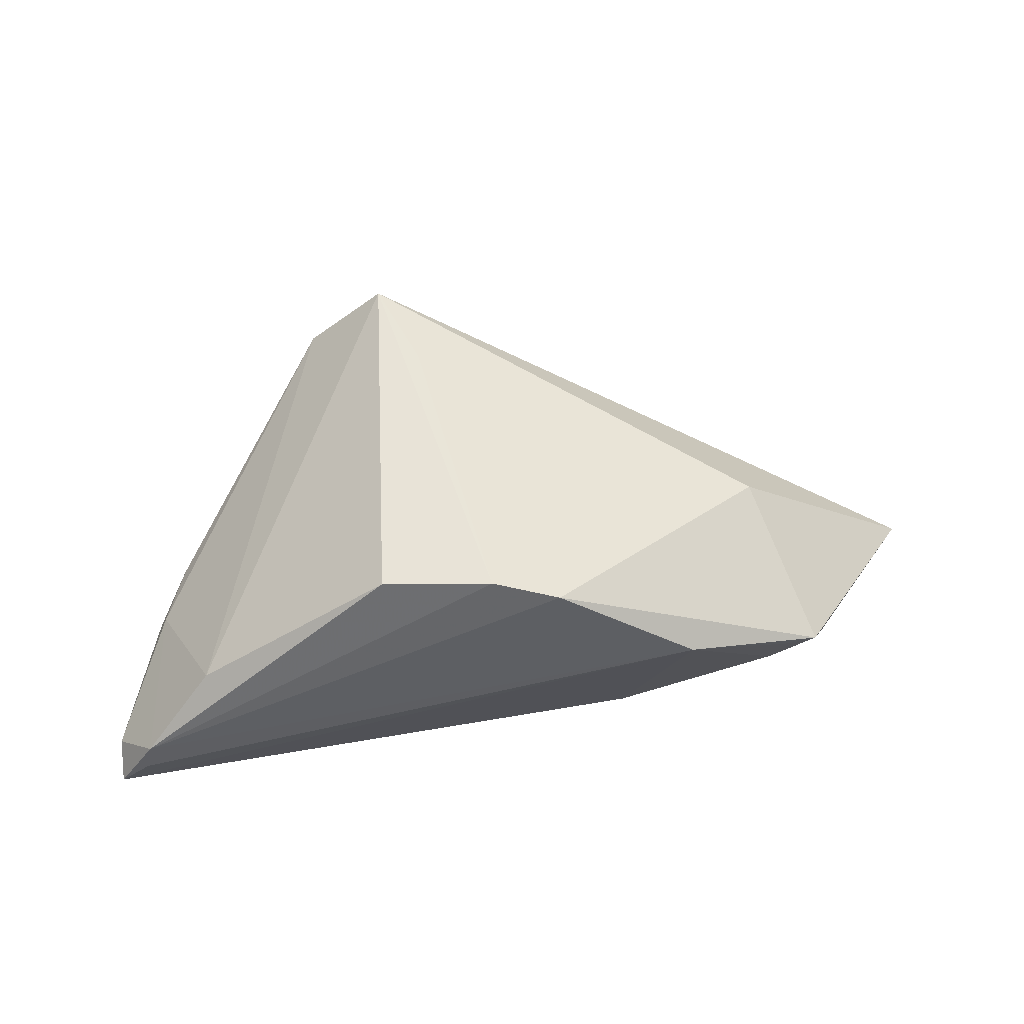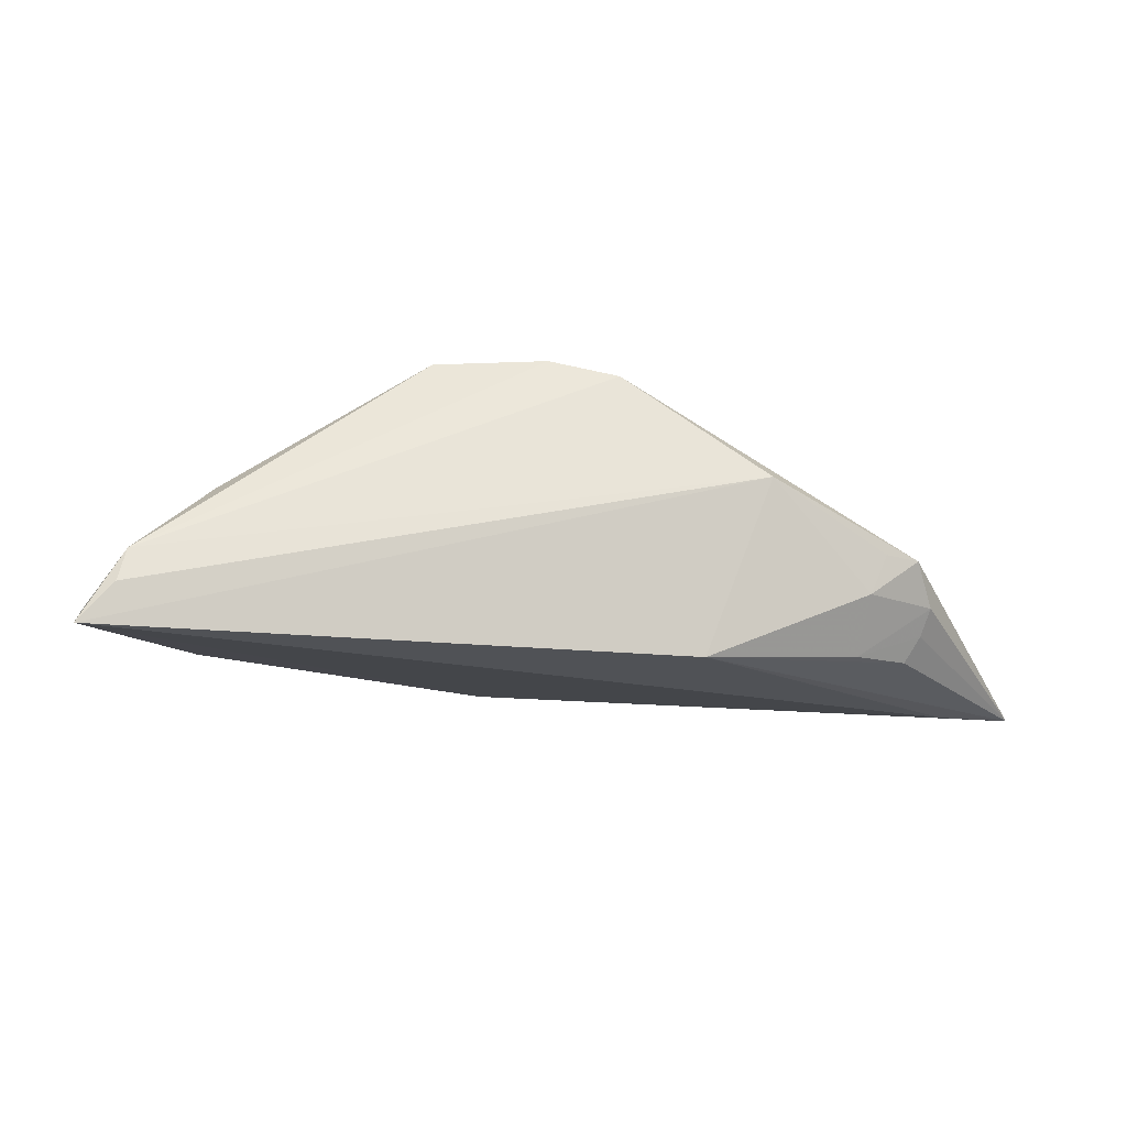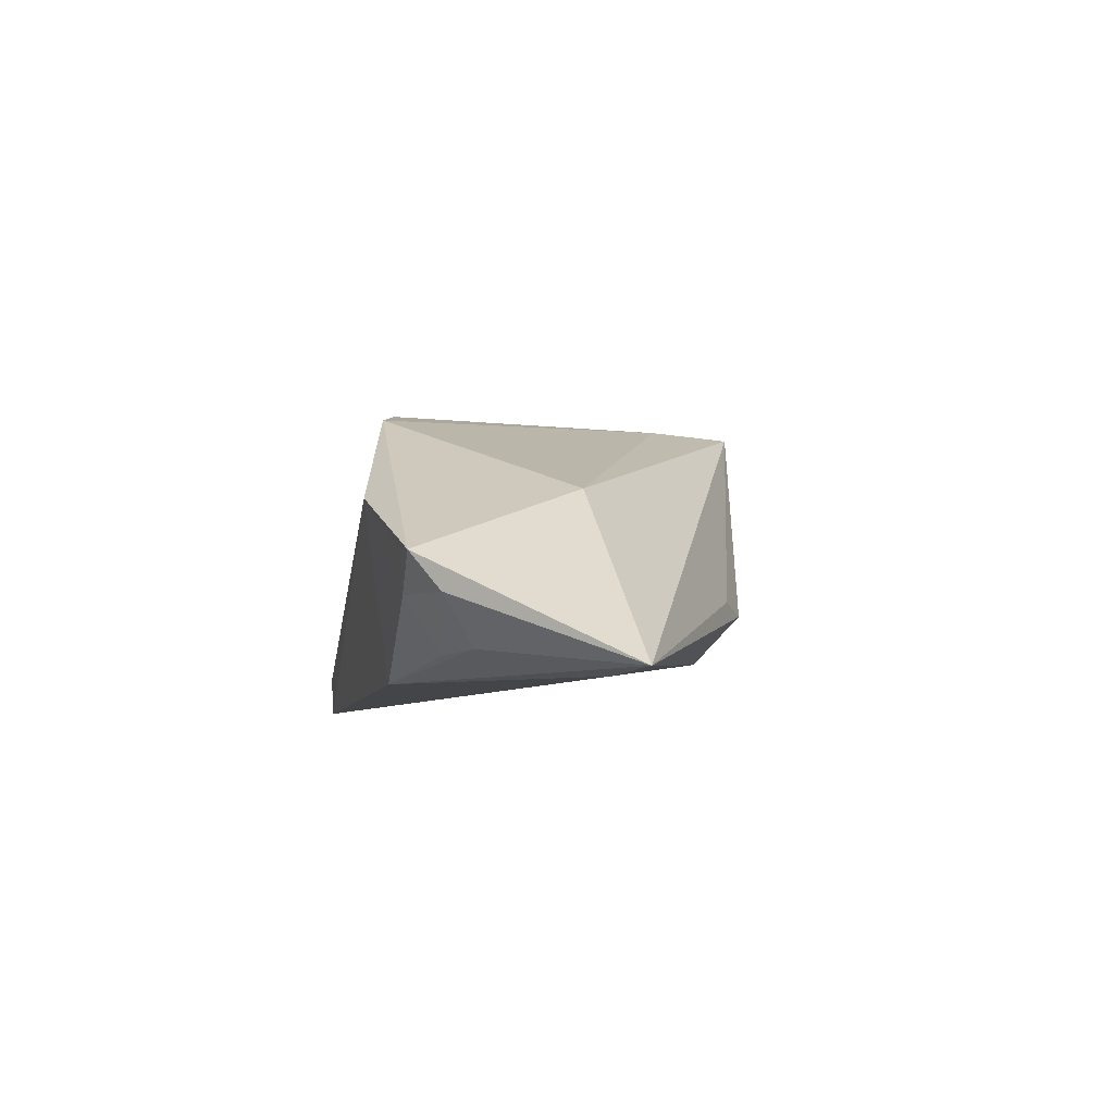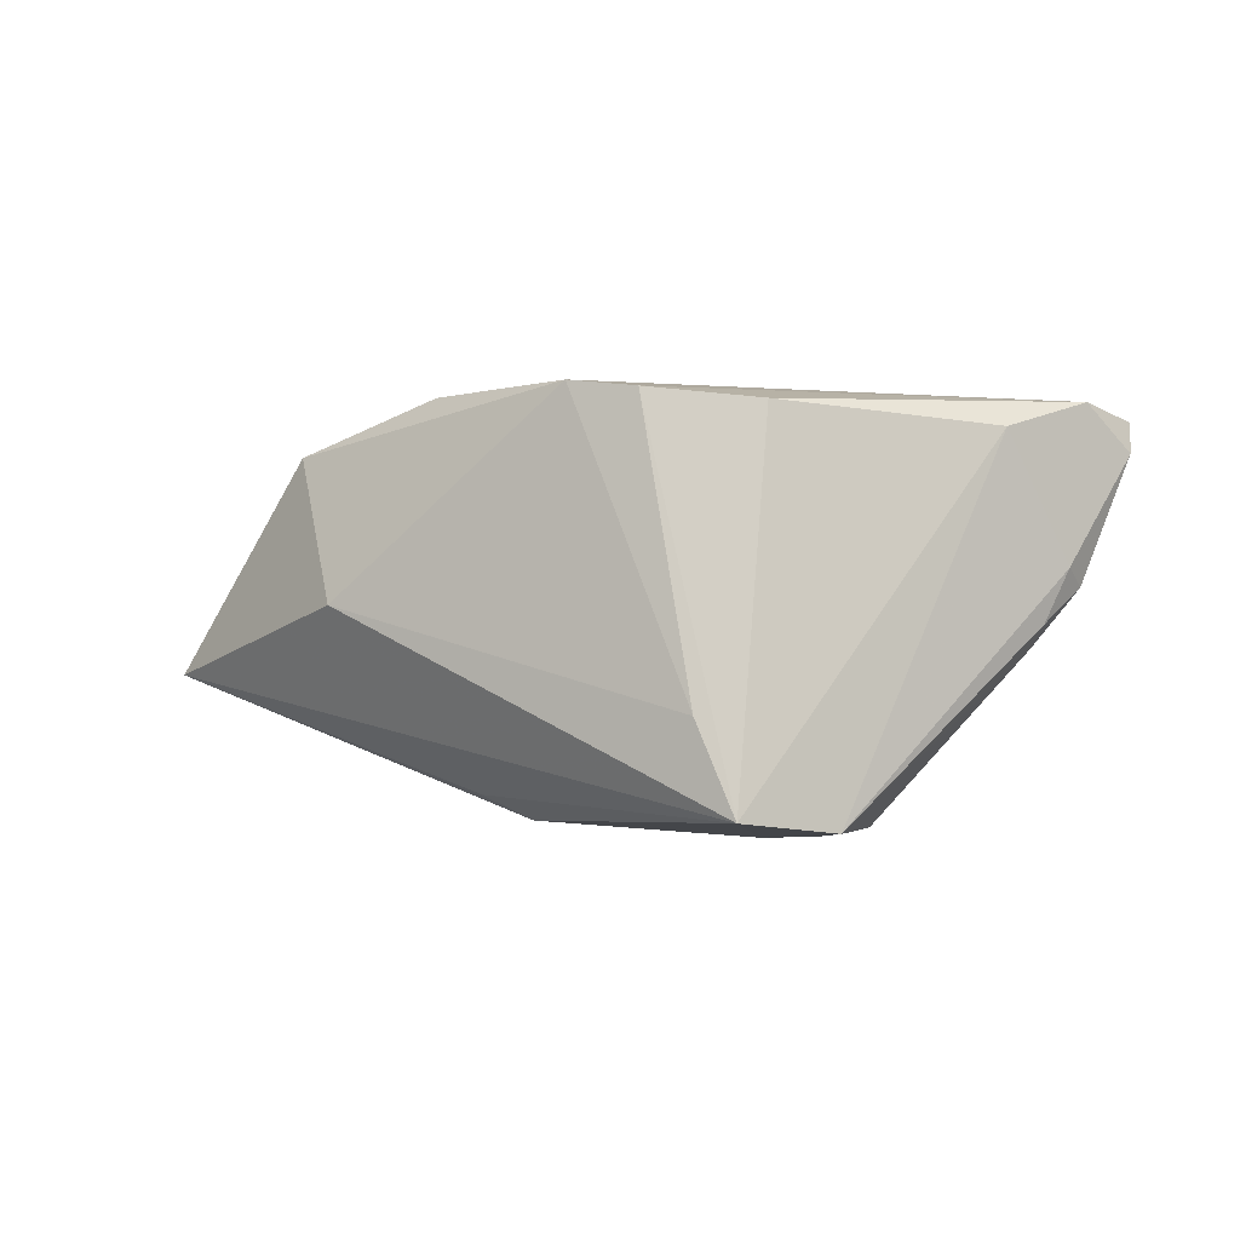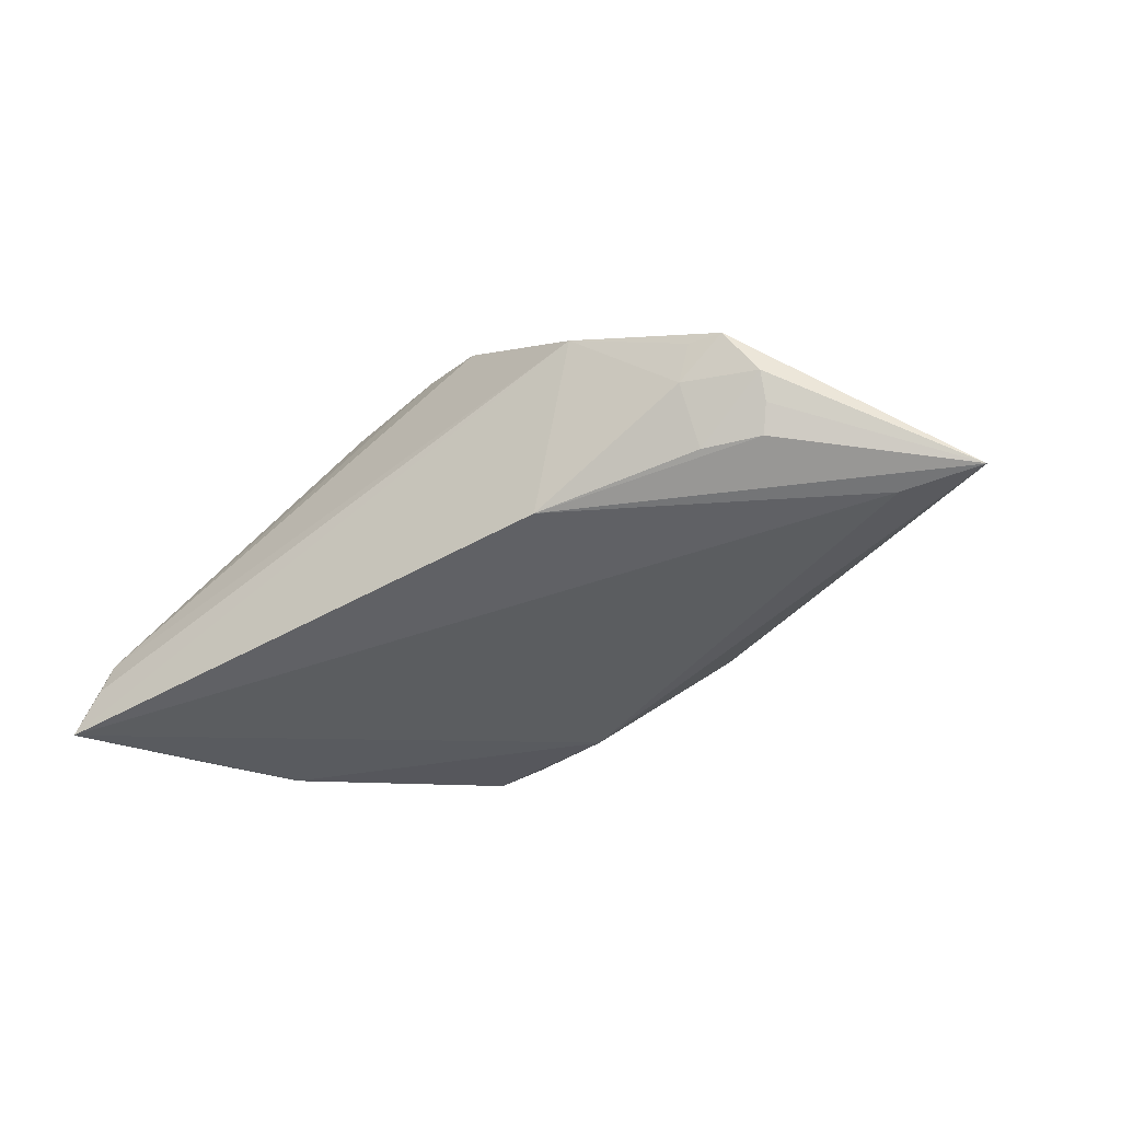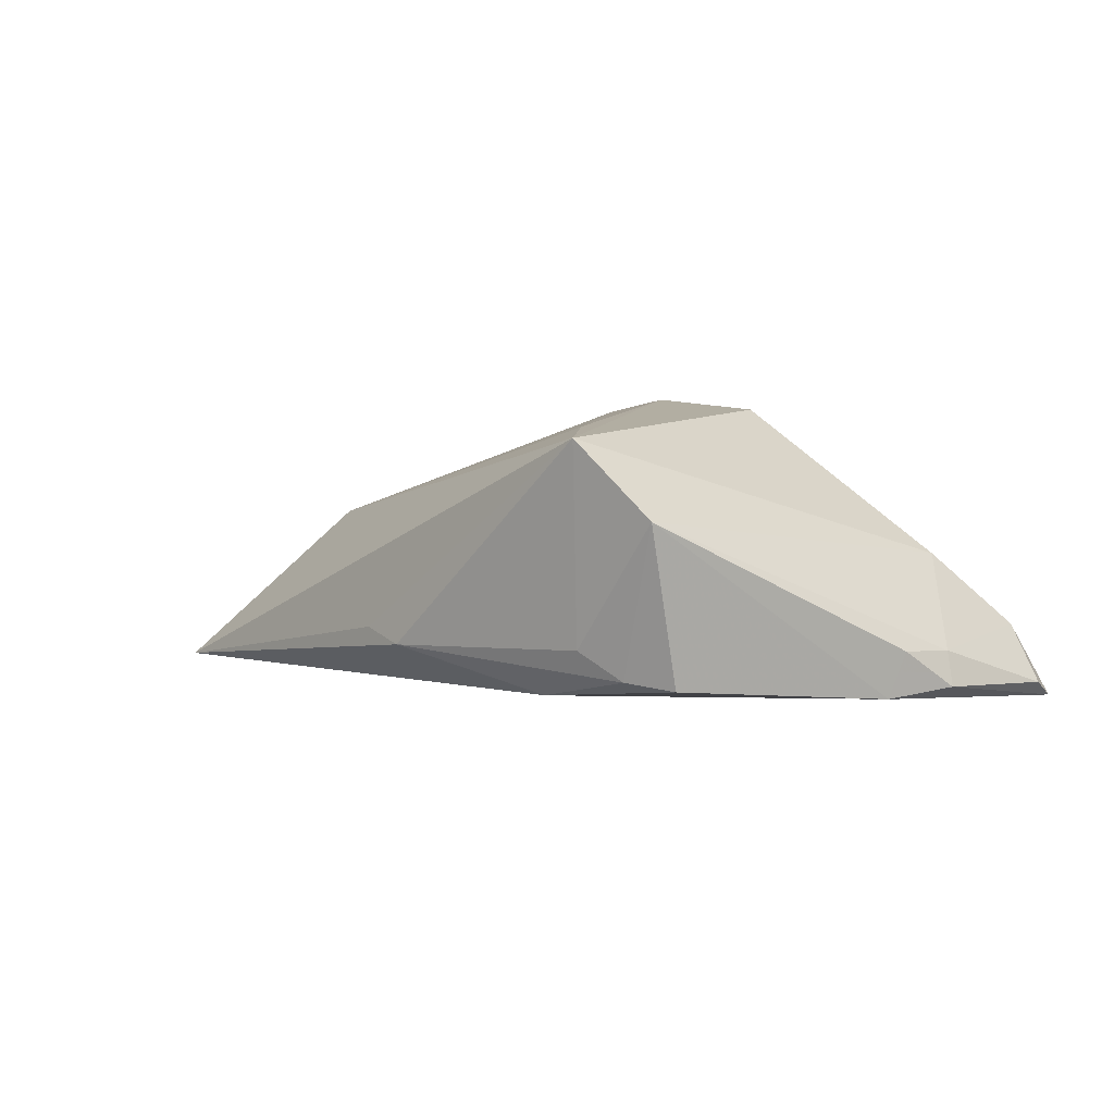
<metadata>
{"format":"obj","ext":"obj","renderer":"f3d","projection":"perspective","resolution":1024,"background":"white","views":[{"elev":59.7,"azim":172.5,"up":"+Z"},{"elev":-17.2,"azim":170.8,"up":"+Z"},{"elev":-7.5,"azim":-99.1,"up":"+Z"},{"elev":-13.6,"azim":9.8,"up":"+Y"},{"elev":-44.0,"azim":-143.4,"up":"+Z"},{"elev":9.8,"azim":26.8,"up":"+Z"}]}
</metadata>
<code>
v 0.04824 0.004438 -0.01192
v -0.05469 -0.0002373 -0.01737
v -0.03696 0.0213 -0.004446
v 0.04115 0.01895 0.0007485
v -0.03314 0.02185 -0.004044
v 0.04714 0.005727 -0.008042
v -0.03074 0.01693 -0.01466
v 0.02357 -0.02469 0.009368
v -0.01634 -0.01709 -0.006995
v 0.01388 -0.02266 -0.005815
v 0.04269 -0.001933 -0.0126
v -0.01953 0.02469 0.003477
v -0.03704 0.01449 -0.01452
v 0.00495 0.01969 0.01773
v -0.03929 0.01803 -0.008947
v 0.01431 -0.02466 0.01773
v -0.01083 -0.01987 -0.008065
v 0.05441 0.01984 -0.01395
v 0.007861 -0.0187 -0.01232
v -0.01224 0.02122 -0.01655
v 0.04979 0.02407 -0.008066
v 0.0179 0.0178 0.01721
v 0.05072 0.02469 -0.0119
v -0.03856 0.0161 -0.01174
v -0.03112 0.002145 0.003266
v 0.0251 -0.02133 -0.009517
v 0.0102 -0.01415 0.01773
v -0.04545 0.001931 -0.01773
v -0.03131 0.02127 -0.008538
v 0.04418 -0.0005717 -0.007223
v -0.002939 0.02154 0.01564
v 0.01932 -0.02228 -0.008885
v 0.05469 0.02421 -0.01643
f 2 9 16
f 2 16 25
f 17 9 2
f 2 19 17
f 17 16 9
f 28 19 2
f 28 33 19
f 8 4 16
f 19 33 11
f 11 26 19
f 11 33 1
f 11 8 26
f 33 28 20
f 20 12 33
f 29 12 20
f 20 28 2
f 1 33 18
f 33 12 23
f 16 17 10
f 10 8 16
f 3 25 31
f 31 12 3
f 2 25 3
f 13 20 2
f 1 18 6
f 4 8 6
f 31 25 27
f 27 25 16
f 16 4 22
f 4 6 21
f 21 6 18
f 21 22 4
f 21 18 33
f 33 23 21
f 21 12 31
f 21 23 12
f 26 8 32
f 8 10 32
f 32 10 17
f 32 17 19
f 19 26 32
f 5 12 29
f 29 3 5
f 5 3 12
f 29 20 7
f 20 13 7
f 15 3 29
f 29 7 15
f 2 3 15
f 1 6 30
f 30 6 8
f 30 11 1
f 8 11 30
f 31 27 14
f 14 21 31
f 22 21 14
f 14 27 16
f 16 22 14
f 24 7 13
f 24 15 7
f 24 13 2
f 2 15 24

</code>
